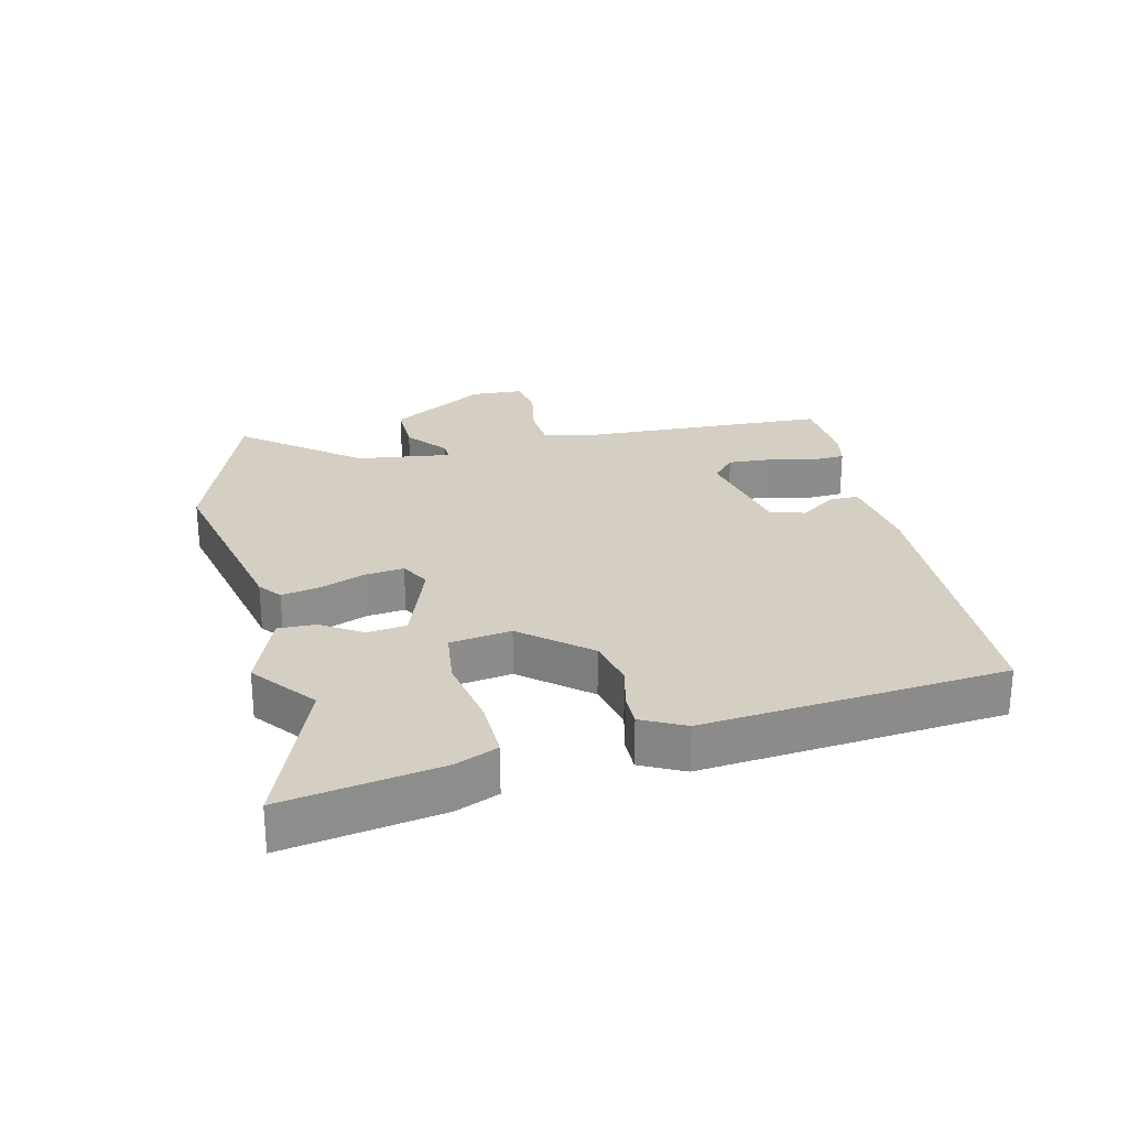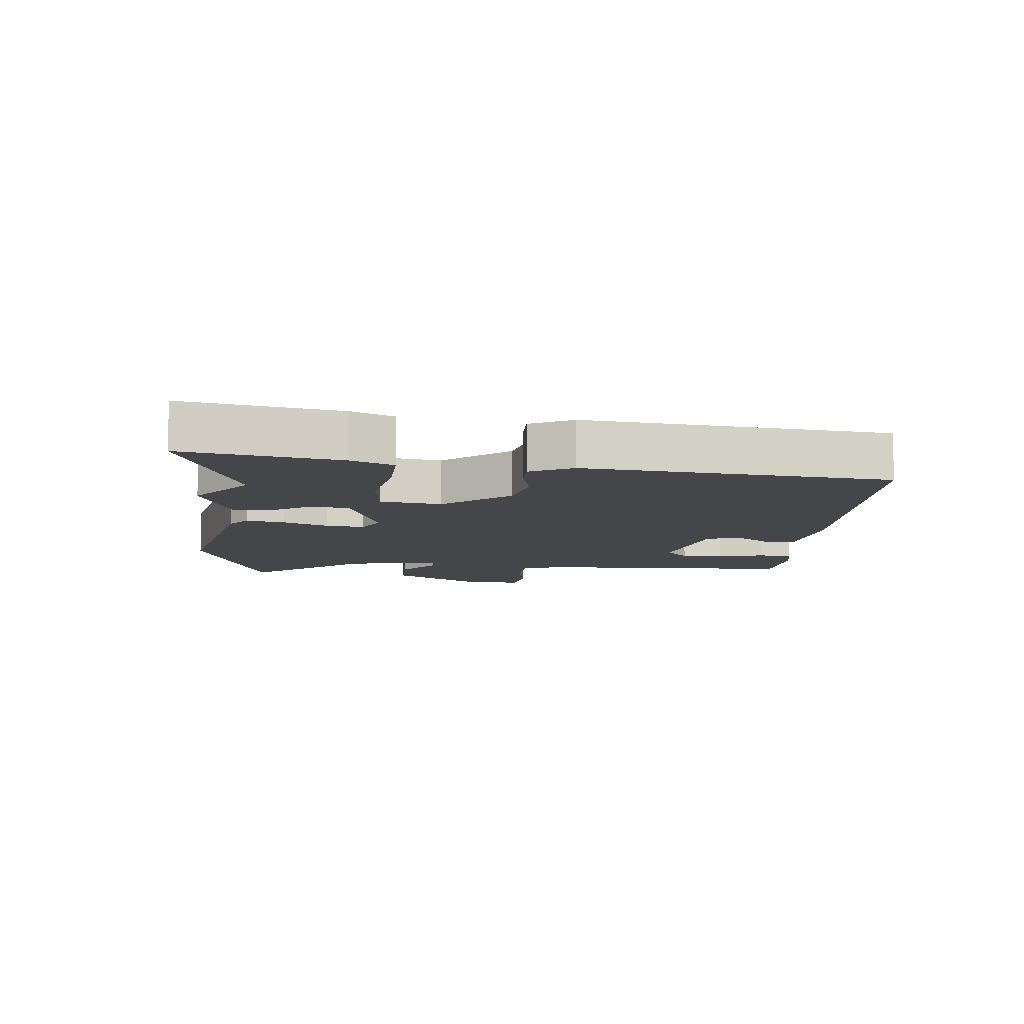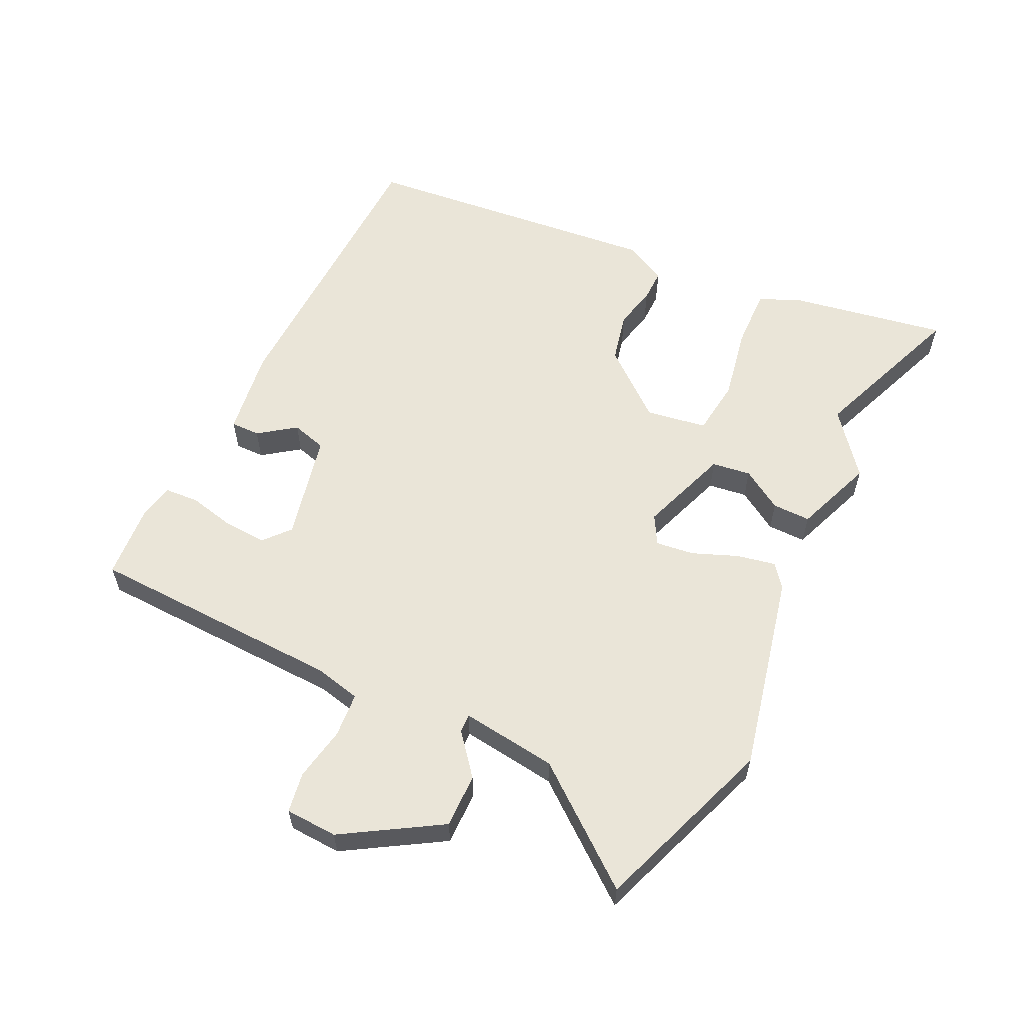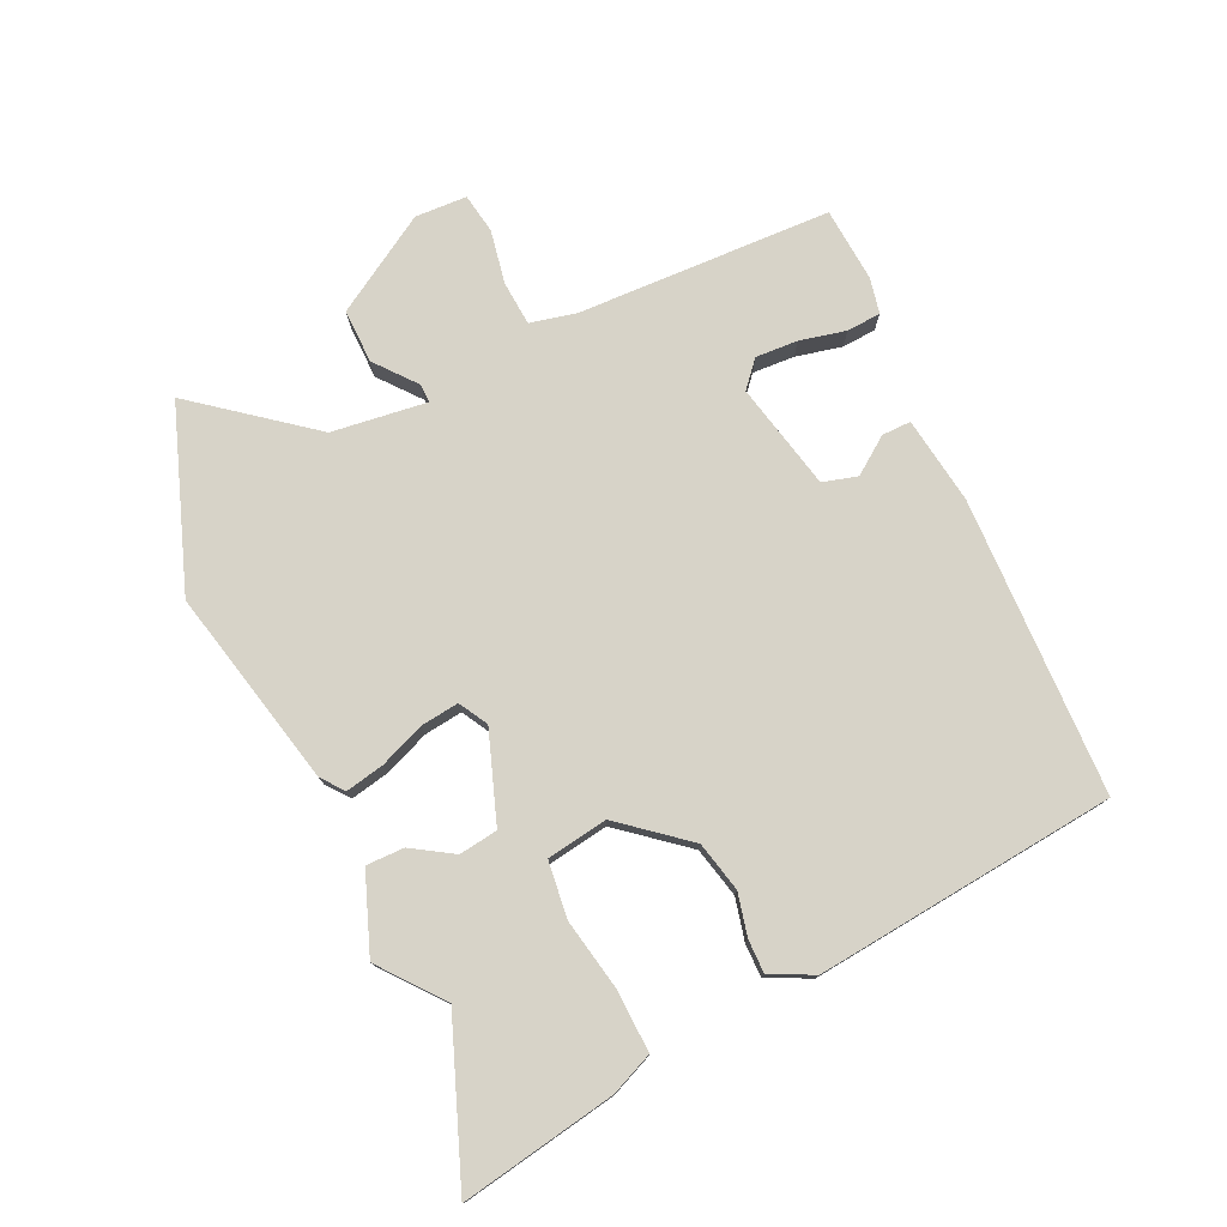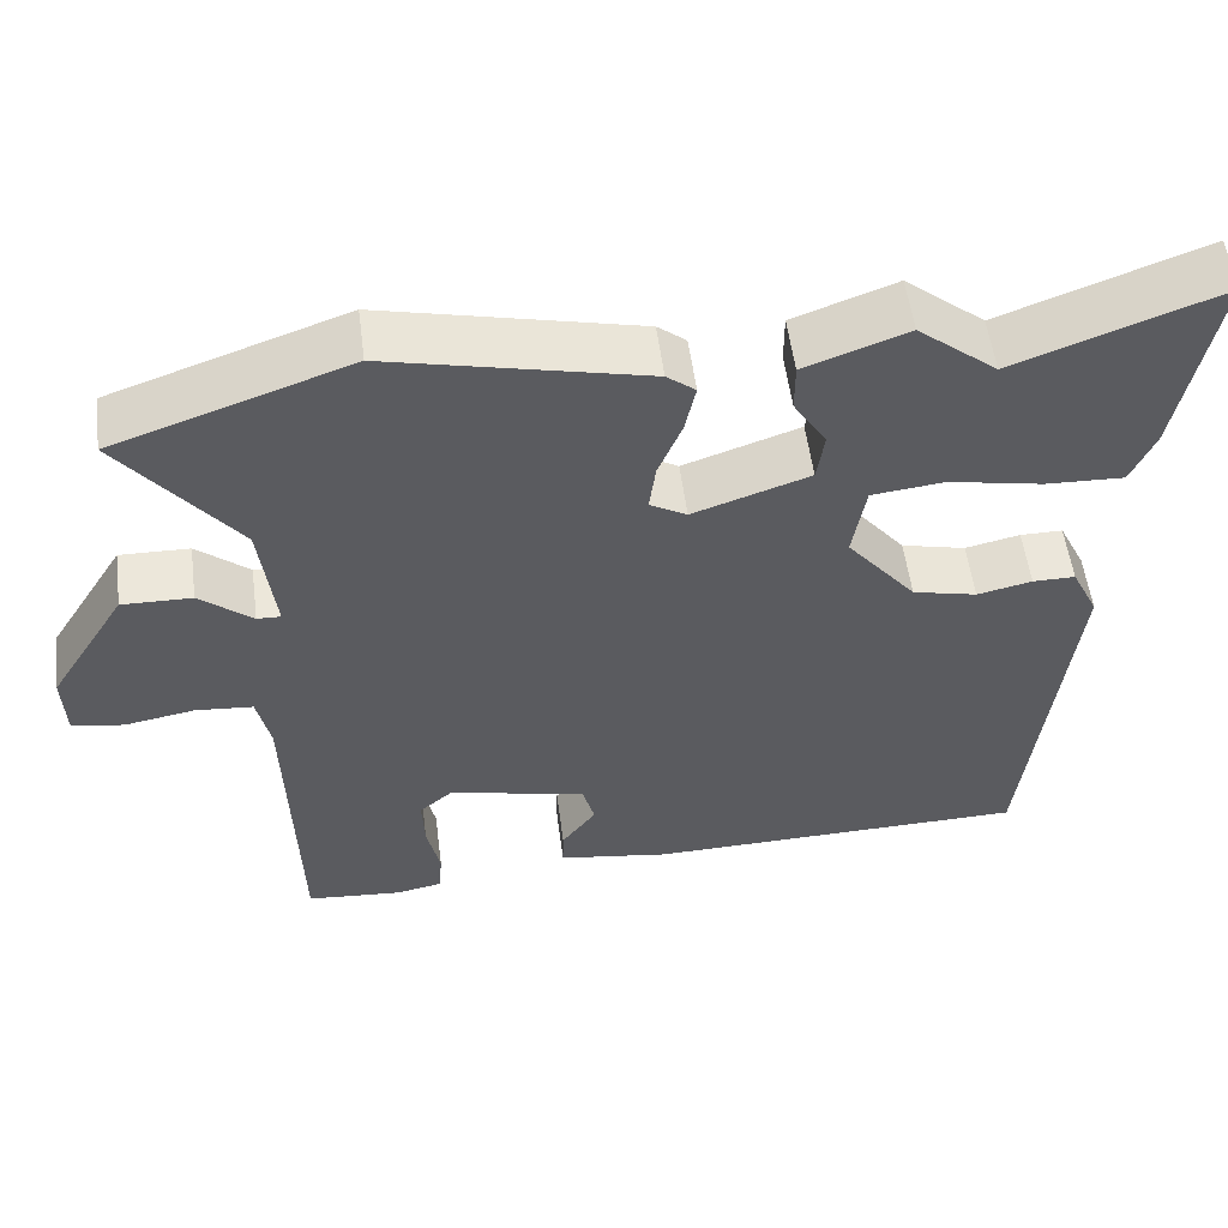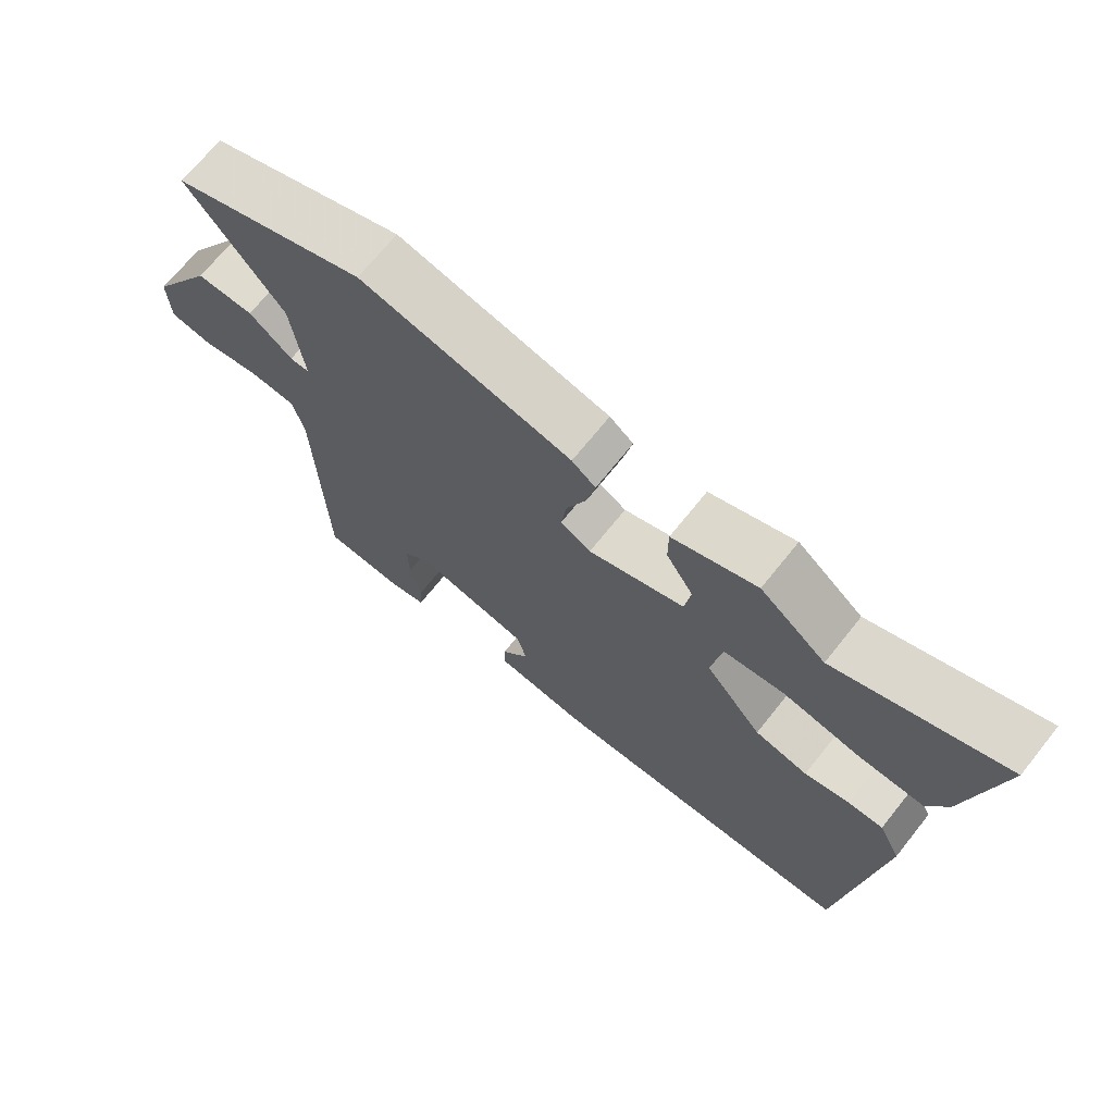
<metadata>
{"format":"obj","ext":"obj","renderer":"f3d","projection":"perspective","resolution":1024,"background":"white","views":[{"elev":25.7,"azim":77.6,"up":"+Y"},{"elev":-9.6,"azim":85.2,"up":"+Y"},{"elev":58.9,"azim":-63.7,"up":"+Y"},{"elev":77.0,"azim":65.5,"up":"+Y"},{"elev":54.9,"azim":-7.4,"up":"+Z"},{"elev":69.8,"azim":38.7,"up":"+Z"}]}
</metadata>
<code>
v 0.336 0.07 0.439
v 0.585 0.07 0.532
v 0.539 0.07 0.287
v 0.51 0.07 0.221
v 0.414 0.07 0.225
v 0.299 0.07 0.248
v 0.21 0.07 0.238
v 0.194 0.07 0.142
v 0.279 0.07 0.037
v 0.358 0.07 0.018
v 0.425 0.07 0.033
v 0.477 0.07 0.033
v 0.51 0.07 -0.035
v 0.457 0.07 -0.51
v -0.013 0.07 -0.519
v -0.15 0.07 -0.498
v -0.149 0.07 -0.452
v -0.107 0.07 -0.395
v -0.122 0.07 -0.34
v -0.291 0.07 -0.301
v -0.332 0.07 -0.336
v -0.329 0.07 -0.403
v -0.313 0.07 -0.476
v -0.317 0.07 -0.53
v -0.374 0.07 -0.541
v -0.491 0.07 -0.531
v -0.501 0.07 -0.129
v -0.517 0.07 -0.056
v -0.587 0.07 -0.05
v -0.672 0.07 -0.065
v -0.735 0.07 -0.054
v -0.738 0.07 0.028
v -0.644 0.07 0.179
v -0.559 0.07 0.177
v -0.495 0.07 0.124
v -0.466 0.07 0.123
v -0.484 0.07 0.274
v -0.625 0.07 0.456
v -0.339 0.07 0.556
v -0.027 0.07 0.483
v 0.008 0.07 0.455
v -0.005 0.07 0.394
v -0.034 0.07 0.323
v -0.042 0.07 0.263
v 0.003 0.07 0.237
v 0.145 0.07 0.286
v 0.154 0.07 0.347
v 0.114 0.07 0.412
v 0.114 0.07 0.472
v 0.239 0.07 0.518
v 0.336 0 0.439
v 0.585 0 0.532
v 0.539 0 0.287
v 0.51 0 0.221
v 0.414 0 0.225
v 0.299 0 0.248
v 0.21 0 0.238
v 0.194 0 0.142
v 0.279 0 0.037
v 0.358 0 0.018
v 0.425 0 0.033
v 0.477 0 0.033
v 0.51 0 -0.035
v 0.457 0 -0.51
v -0.013 0 -0.519
v -0.15 0 -0.498
v -0.149 0 -0.452
v -0.107 0 -0.395
v -0.122 0 -0.34
v -0.291 0 -0.301
v -0.332 0 -0.336
v -0.329 0 -0.403
v -0.313 0 -0.476
v -0.317 0 -0.53
v -0.374 0 -0.541
v -0.491 0 -0.531
v -0.501 0 -0.129
v -0.517 0 -0.056
v -0.587 0 -0.05
v -0.672 0 -0.065
v -0.735 0 -0.054
v -0.738 0 0.028
v -0.644 0 0.179
v -0.559 0 0.177
v -0.495 0 0.124
v -0.466 0 0.123
v -0.484 0 0.274
v -0.625 0 0.456
v -0.339 0 0.556
v -0.027 0 0.483
v 0.008 0 0.455
v -0.005 0 0.394
v -0.034 0 0.323
v -0.042 0 0.263
v 0.003 0 0.237
v 0.145 0 0.286
v 0.154 0 0.347
v 0.114 0 0.412
v 0.114 0 0.472
v 0.239 0 0.518
f 47 48 49 50
f 46 47 50 1
f 40 41 42 43
f 40 43 44
f 37 38 39 40
f 36 37 40 44
f 32 33 34 35
f 32 35 36
f 29 30 31 32
f 28 29 32 36
f 27 28 36 44
f 22 23 24 25
f 21 22 25 26
f 15 16 17 18
f 15 18 19
f 14 15 19
f 13 14 19
f 10 11 12 13
f 9 10 13 19
f 8 9 19 20
f 3 4 5 6
f 3 6 7
f 46 1 2 3
f 45 46 3 7
f 21 26 27 44
f 21 44 45
f 20 21 45
f 7 8 20 45
f 100 99 98 97
f 51 100 97 96
f 93 92 91 90
f 94 93 90
f 90 89 88 87
f 94 90 87 86
f 85 84 83 82
f 86 85 82
f 82 81 80 79
f 86 82 79 78
f 94 86 78 77
f 75 74 73 72
f 76 75 72 71
f 68 67 66 65
f 69 68 65
f 69 65 64
f 69 64 63
f 63 62 61 60
f 69 63 60 59
f 70 69 59 58
f 56 55 54 53
f 57 56 53
f 53 52 51 96
f 57 53 96 95
f 94 77 76 71
f 95 94 71
f 95 71 70
f 95 70 58 57
f 1 51 52 2
f 2 52 53 3
f 3 53 54 4
f 4 54 55 5
f 5 55 56 6
f 6 56 57 7
f 7 57 58 8
f 8 58 59 9
f 9 59 60 10
f 10 60 61 11
f 11 61 62 12
f 12 62 63 13
f 13 63 64 14
f 14 64 65 15
f 15 65 66 16
f 16 66 67 17
f 17 67 68 18
f 18 68 69 19
f 19 69 70 20
f 20 70 71 21
f 21 71 72 22
f 22 72 73 23
f 23 73 74 24
f 24 74 75 25
f 25 75 76 26
f 26 76 77 27
f 27 77 78 28
f 28 78 79 29
f 29 79 80 30
f 30 80 81 31
f 31 81 82 32
f 32 82 83 33
f 33 83 84 34
f 34 84 85 35
f 35 85 86 36
f 36 86 87 37
f 37 87 88 38
f 38 88 89 39
f 39 89 90 40
f 40 90 91 41
f 41 91 92 42
f 42 92 93 43
f 43 93 94 44
f 44 94 95 45
f 45 95 96 46
f 46 96 97 47
f 47 97 98 48
f 48 98 99 49
f 49 99 100 50
f 50 100 51 1

</code>
